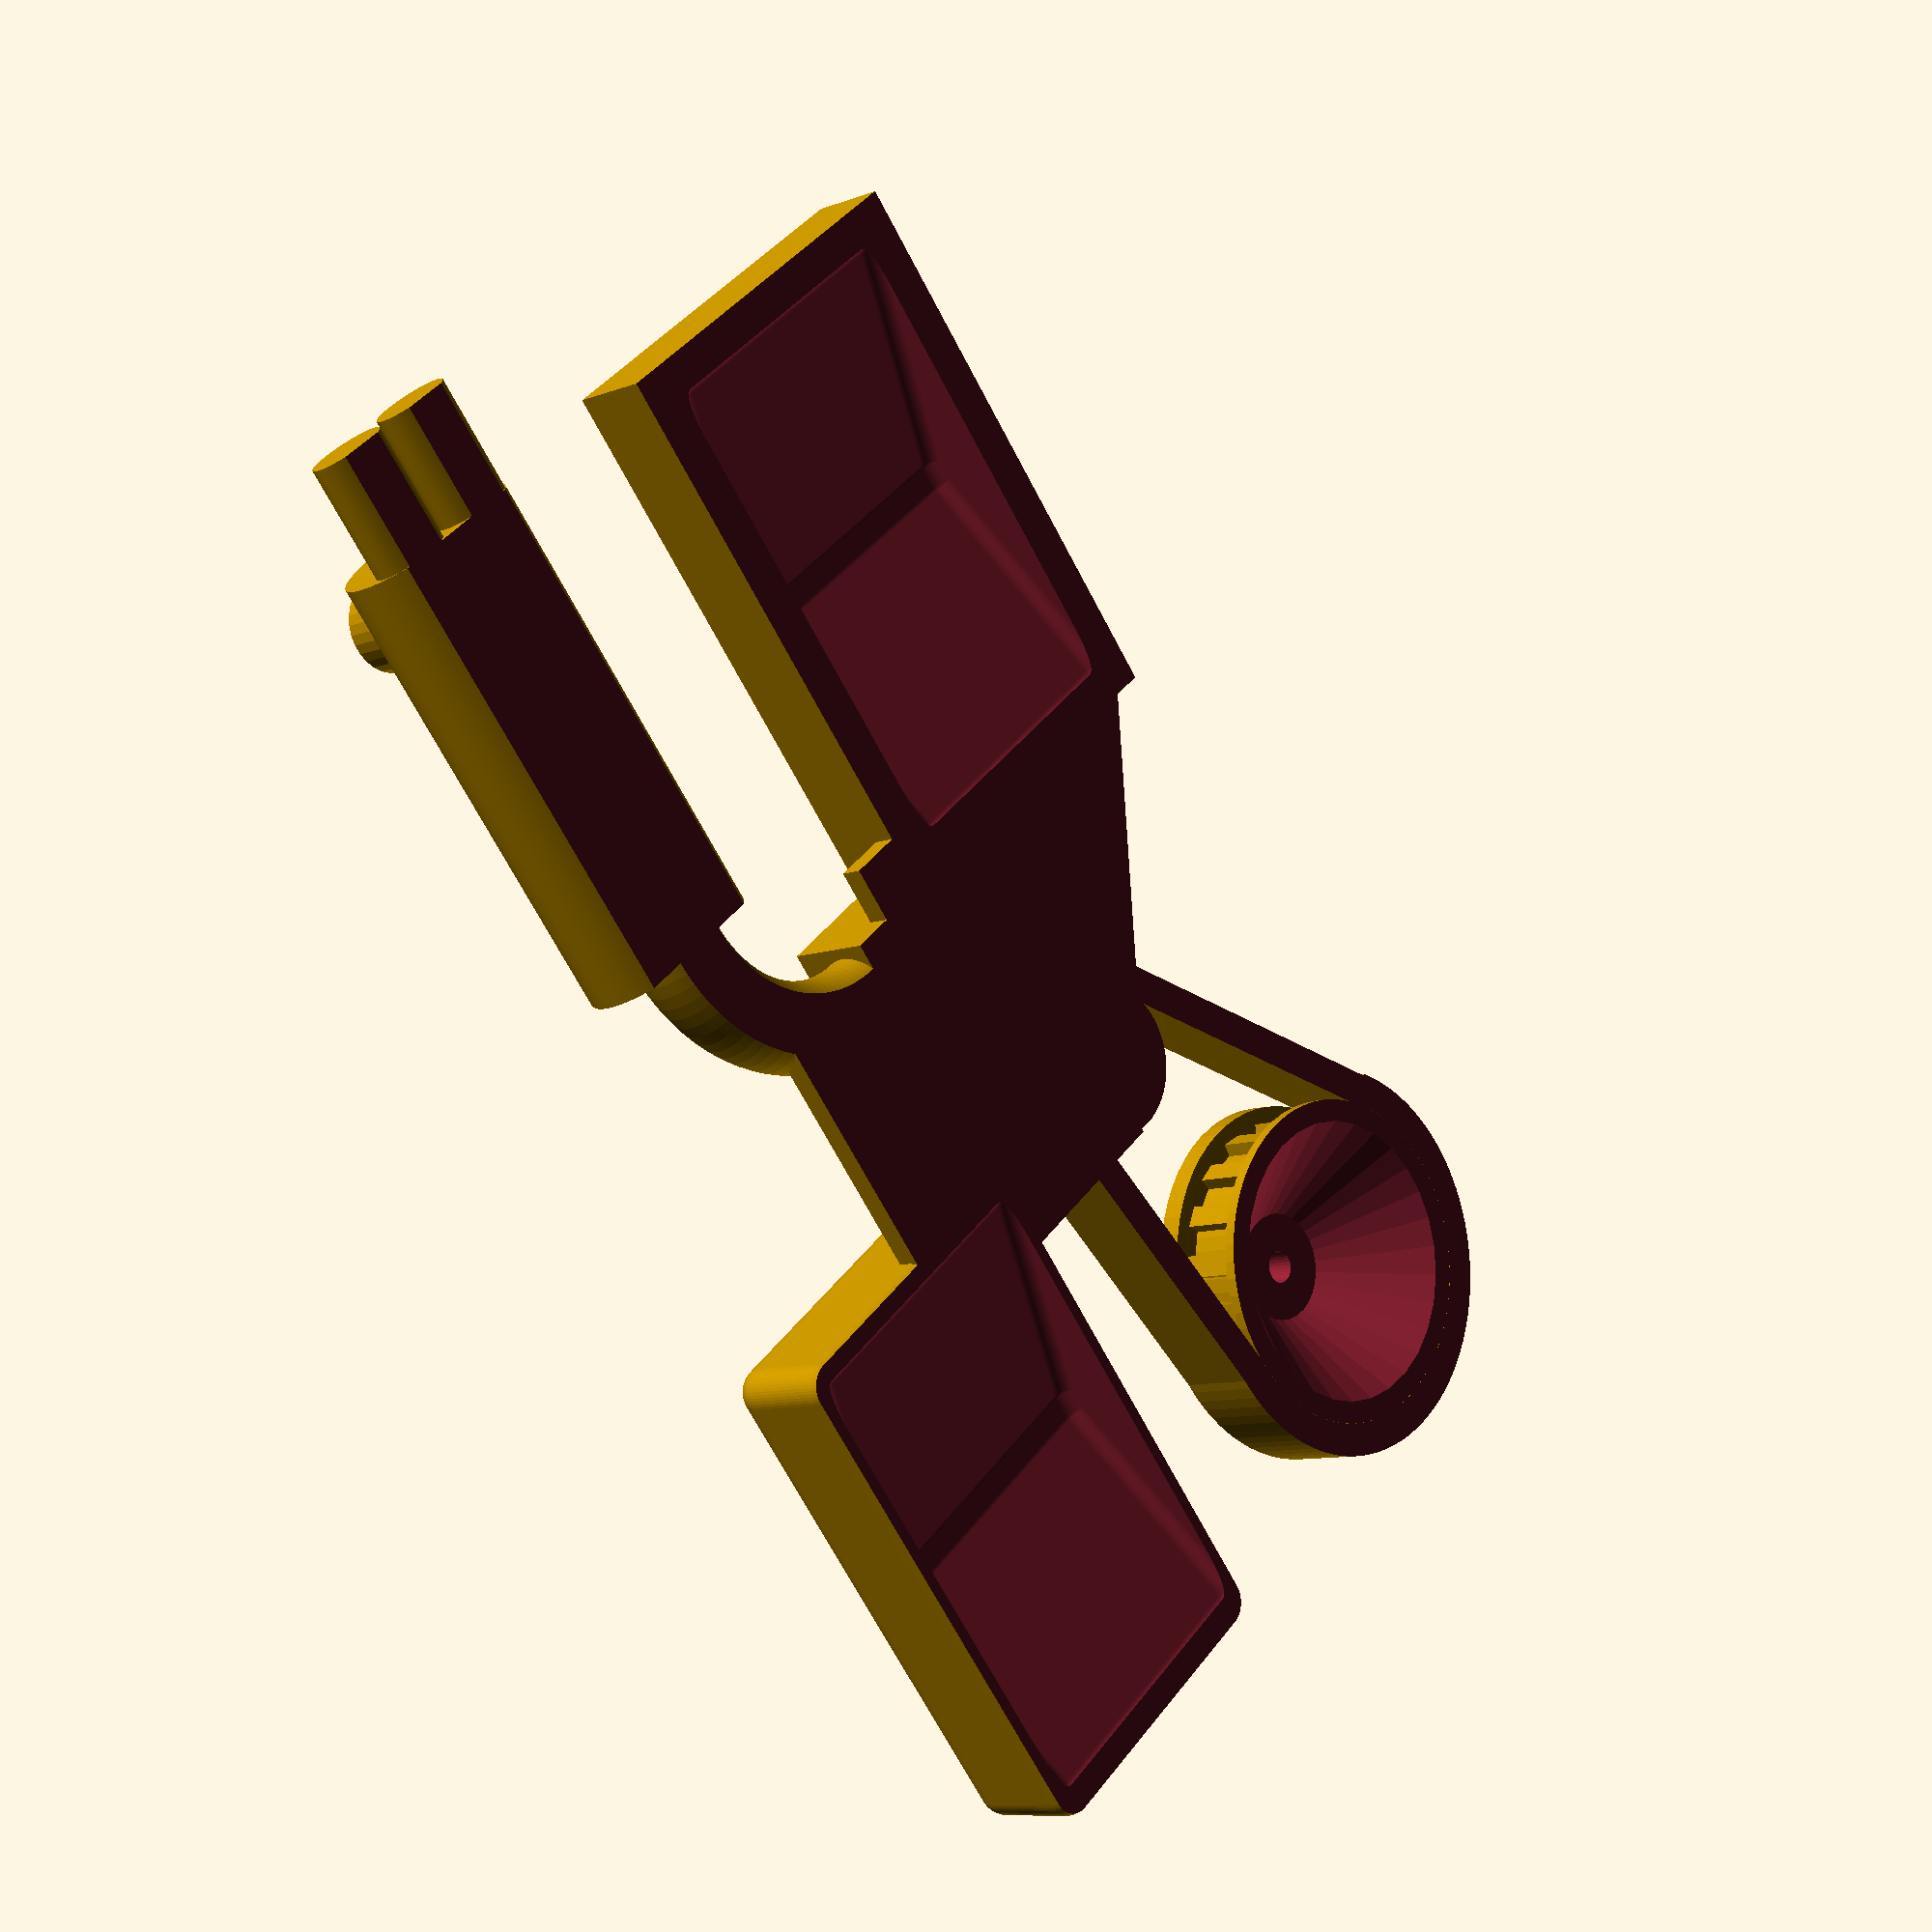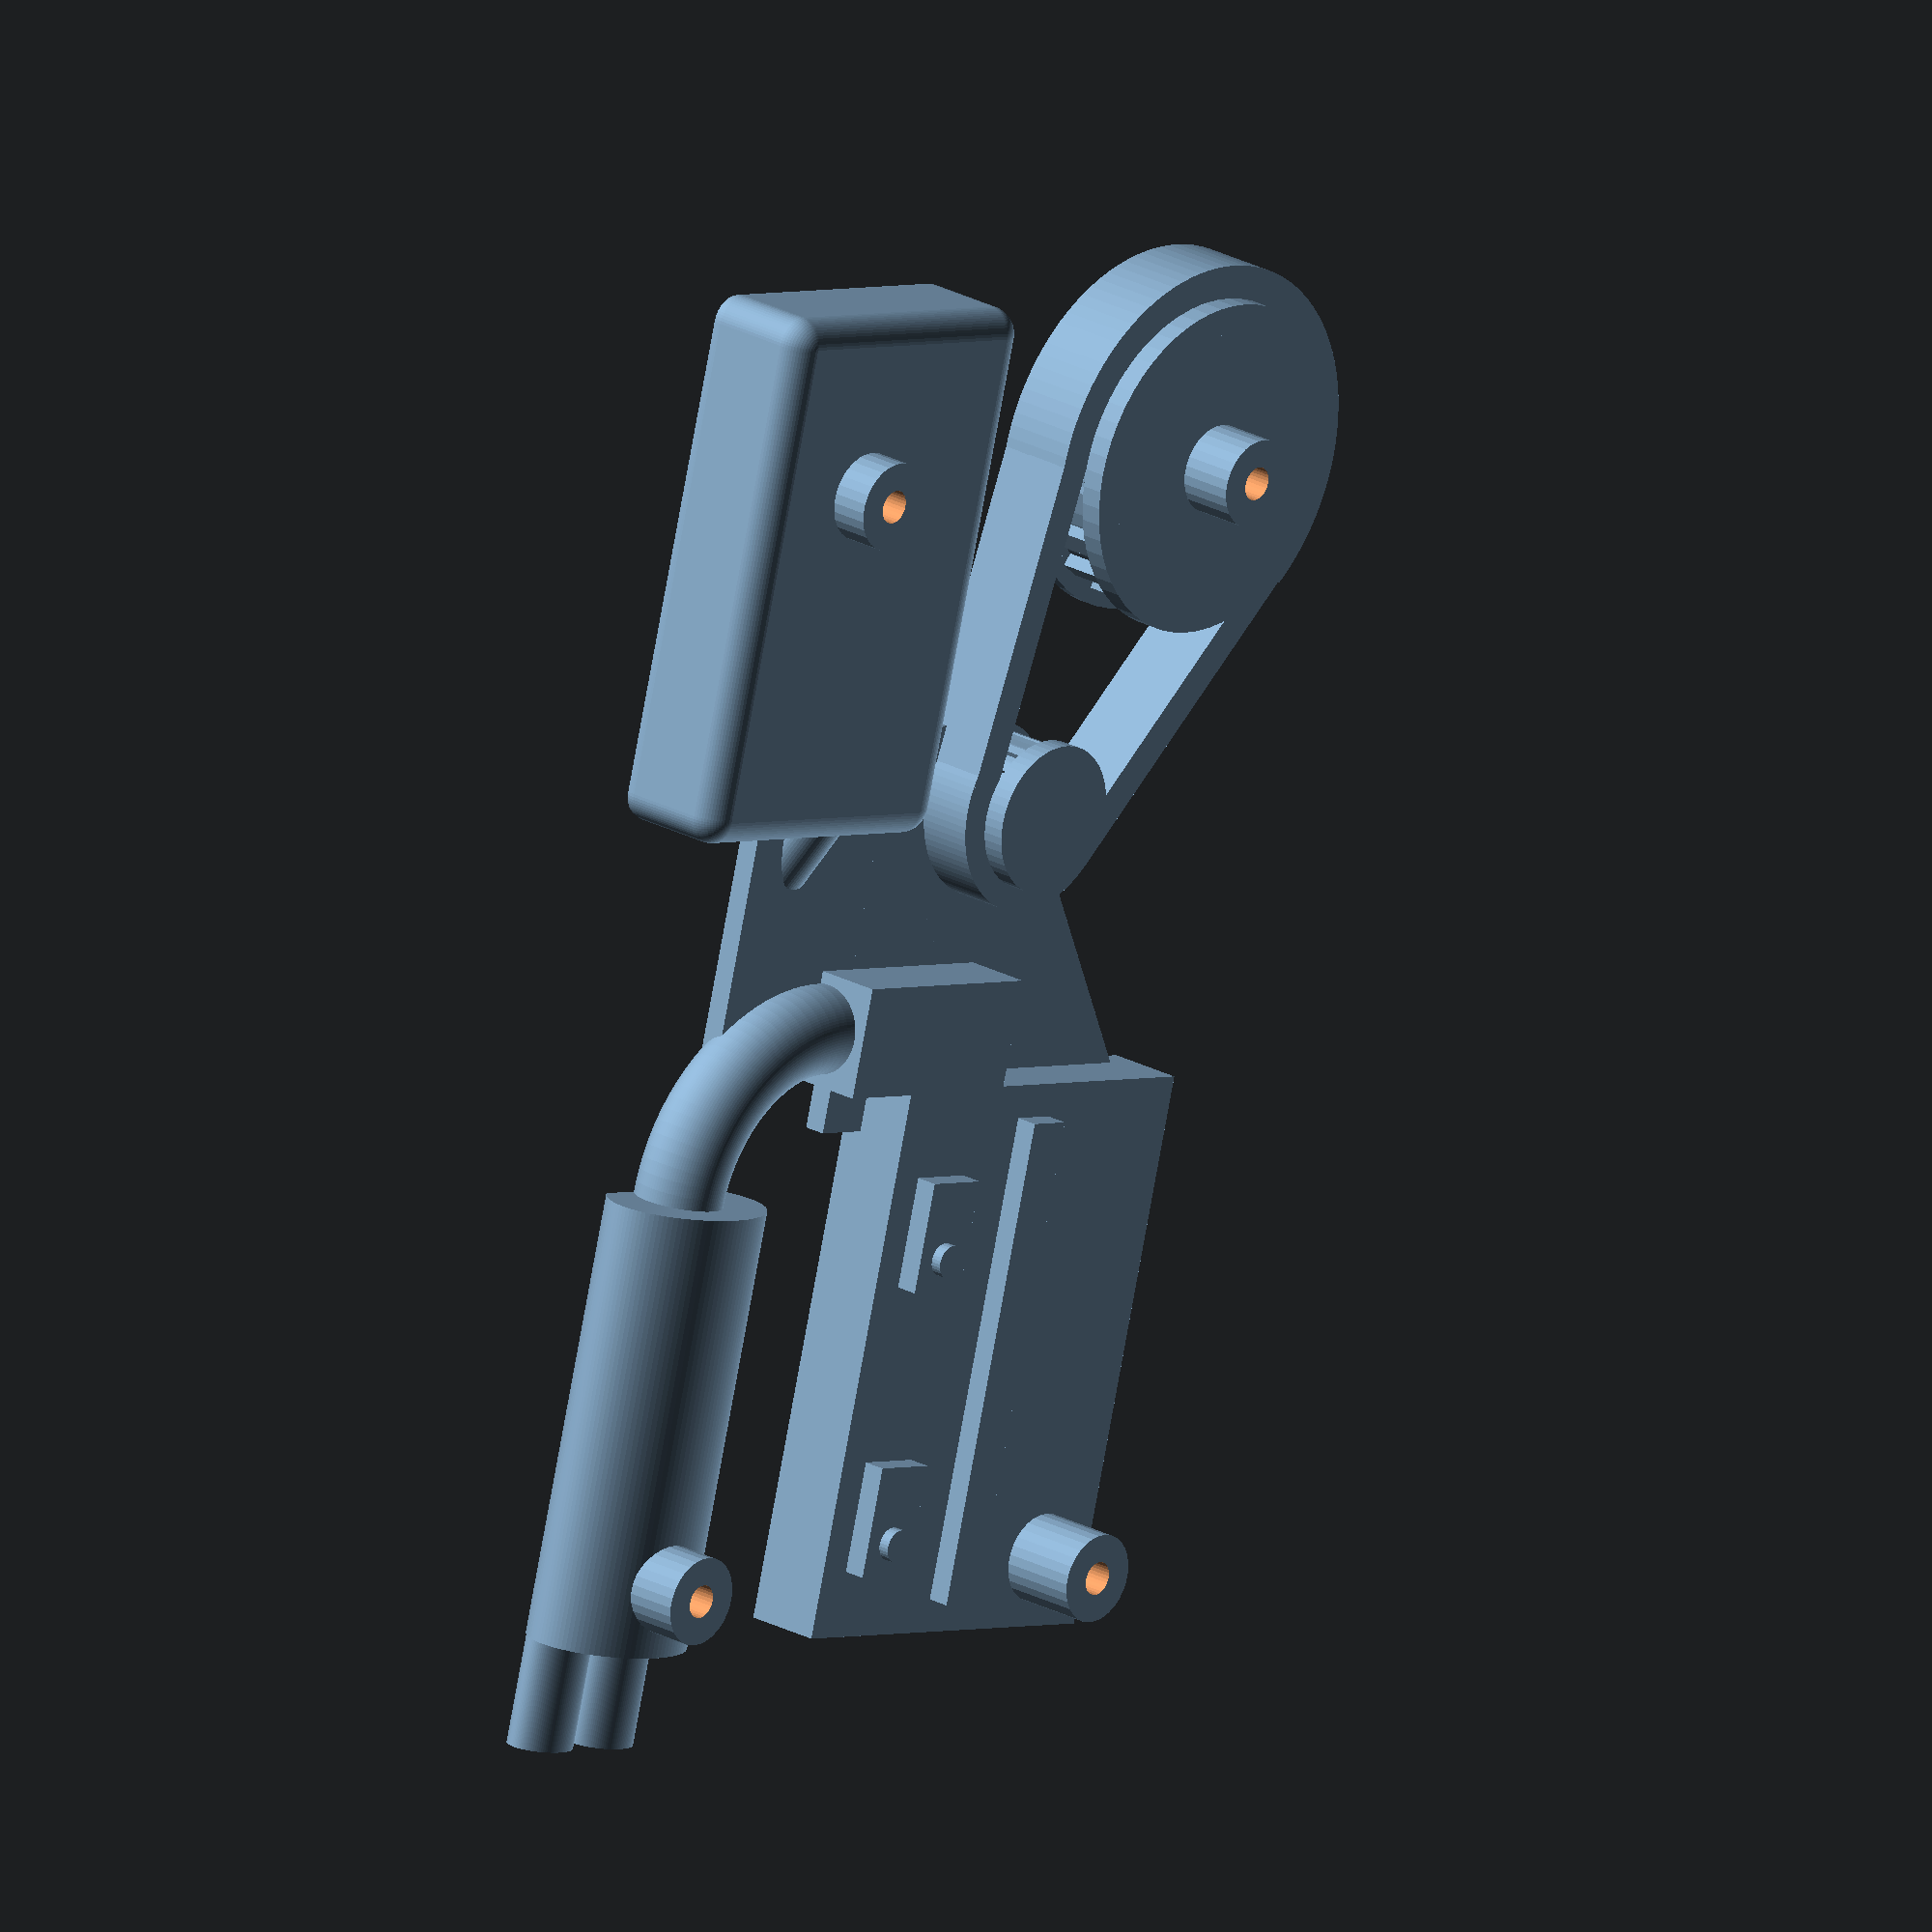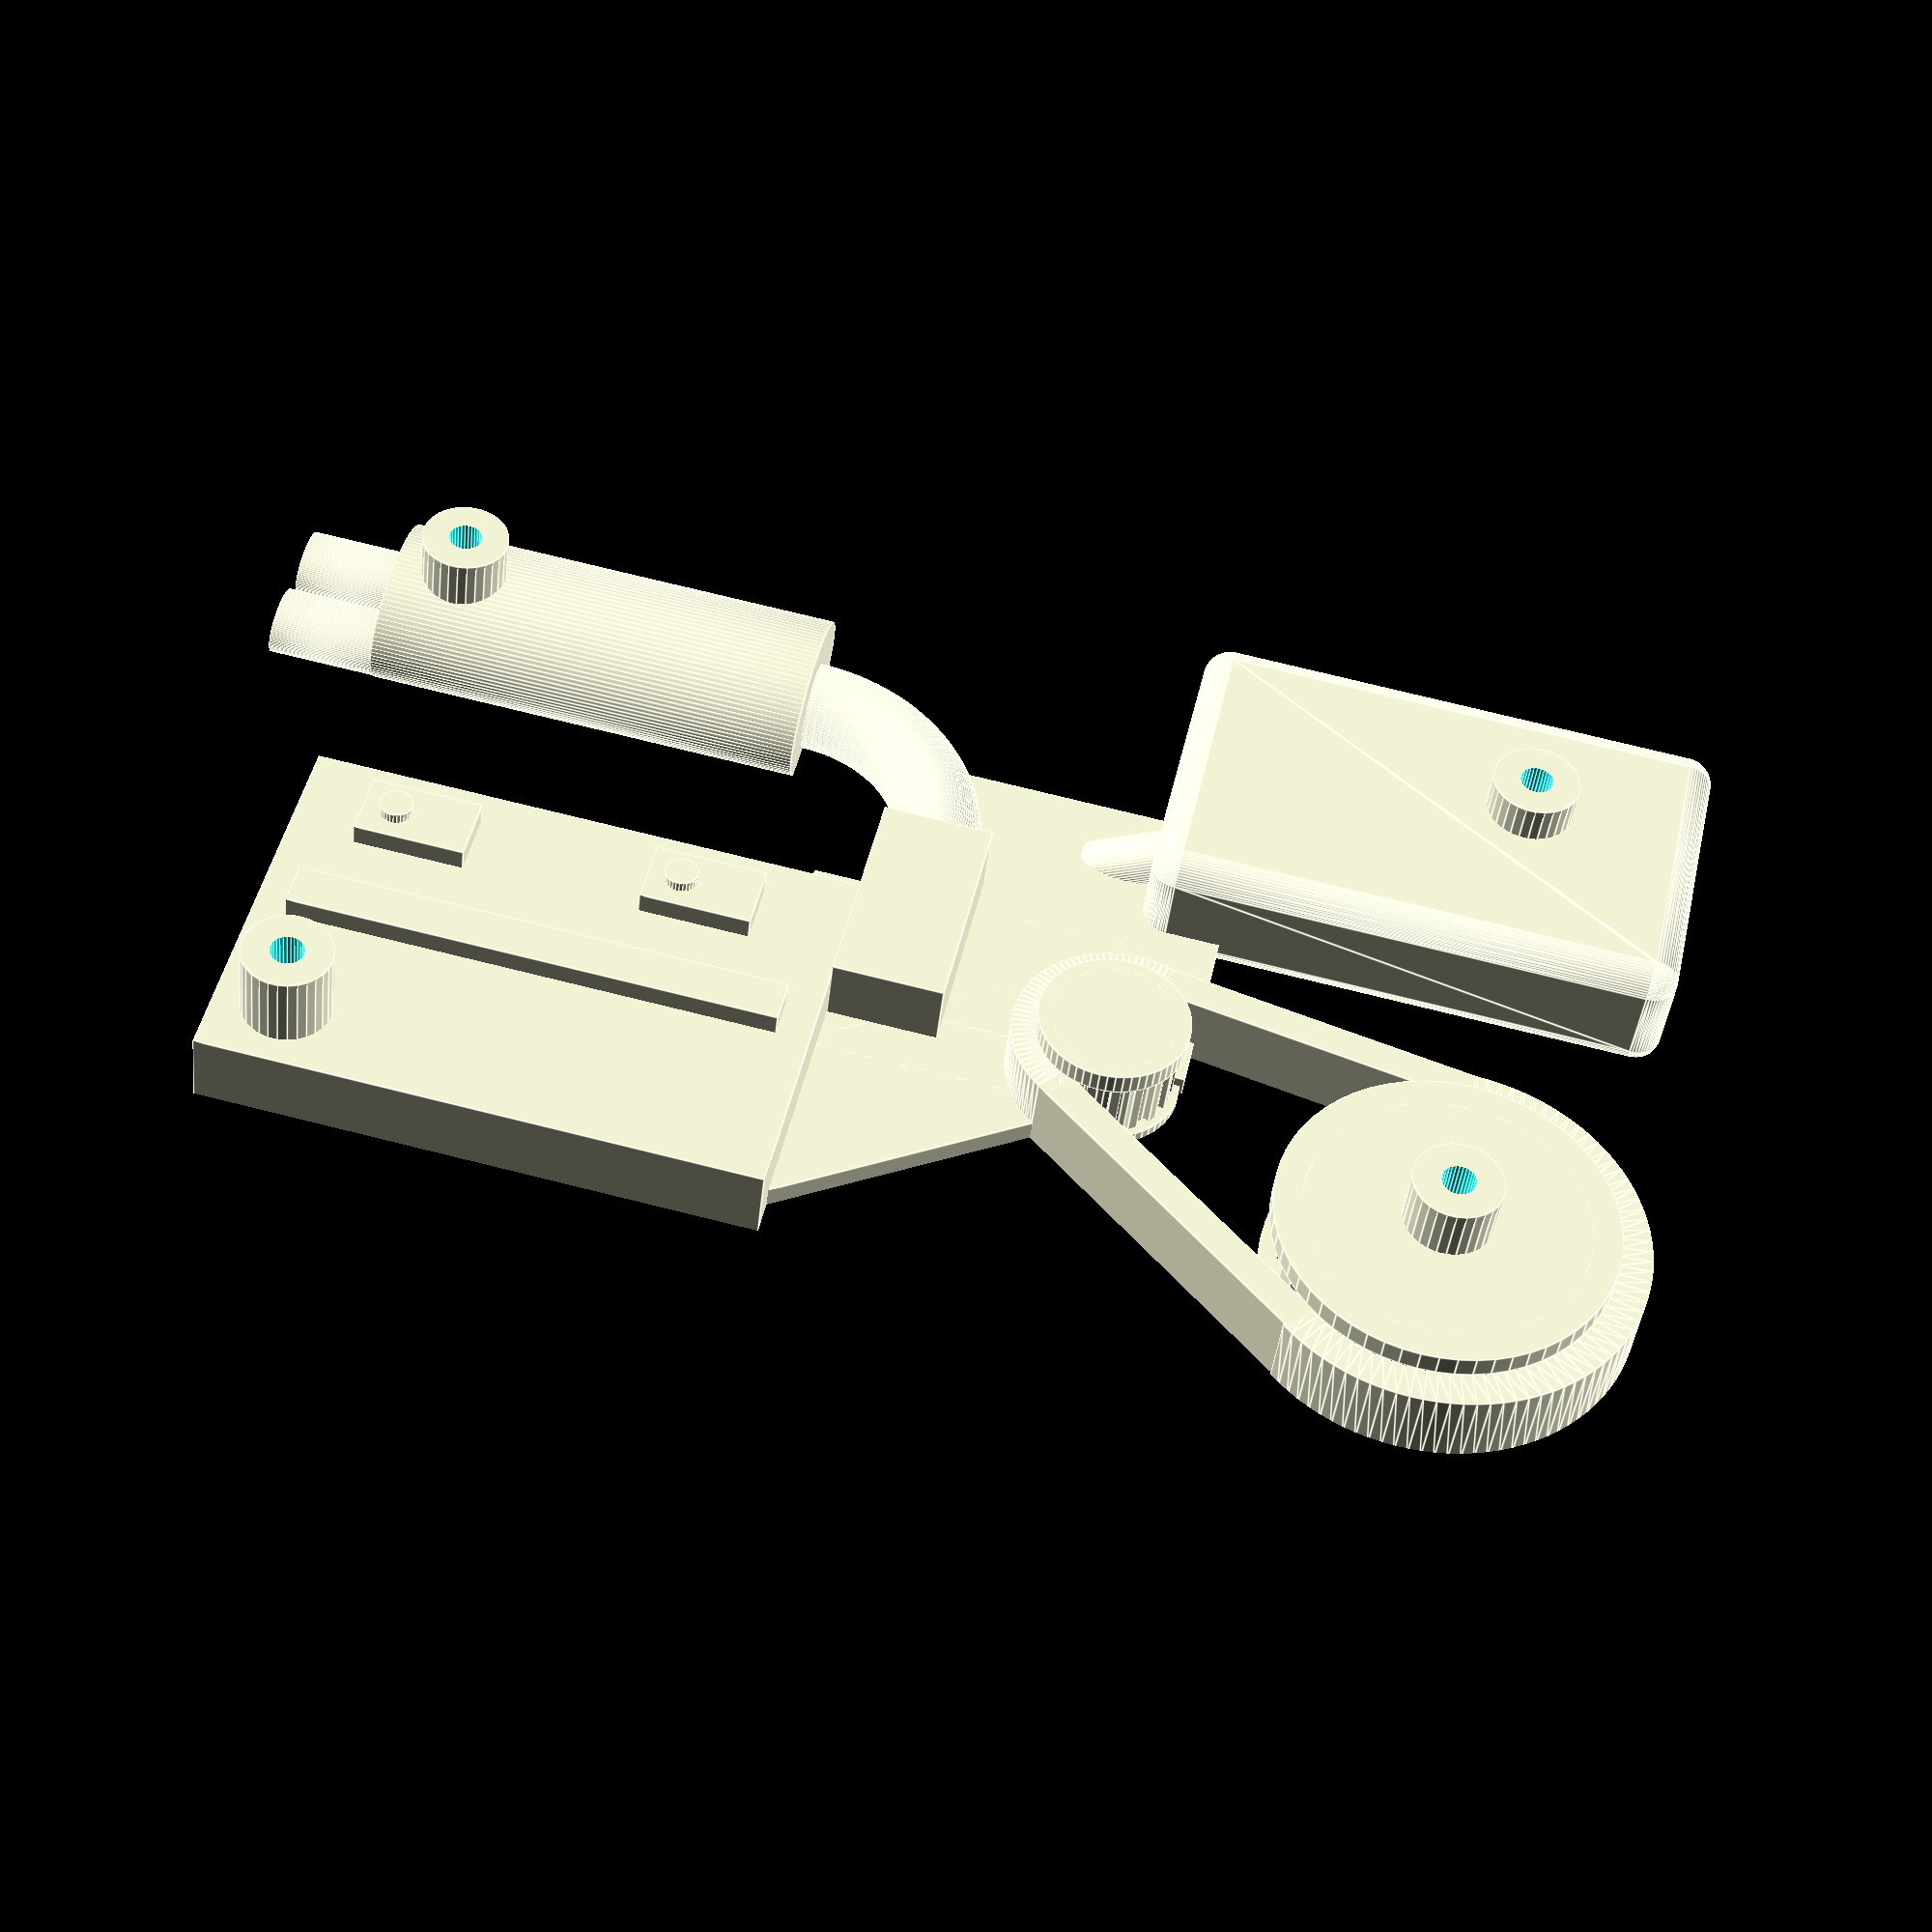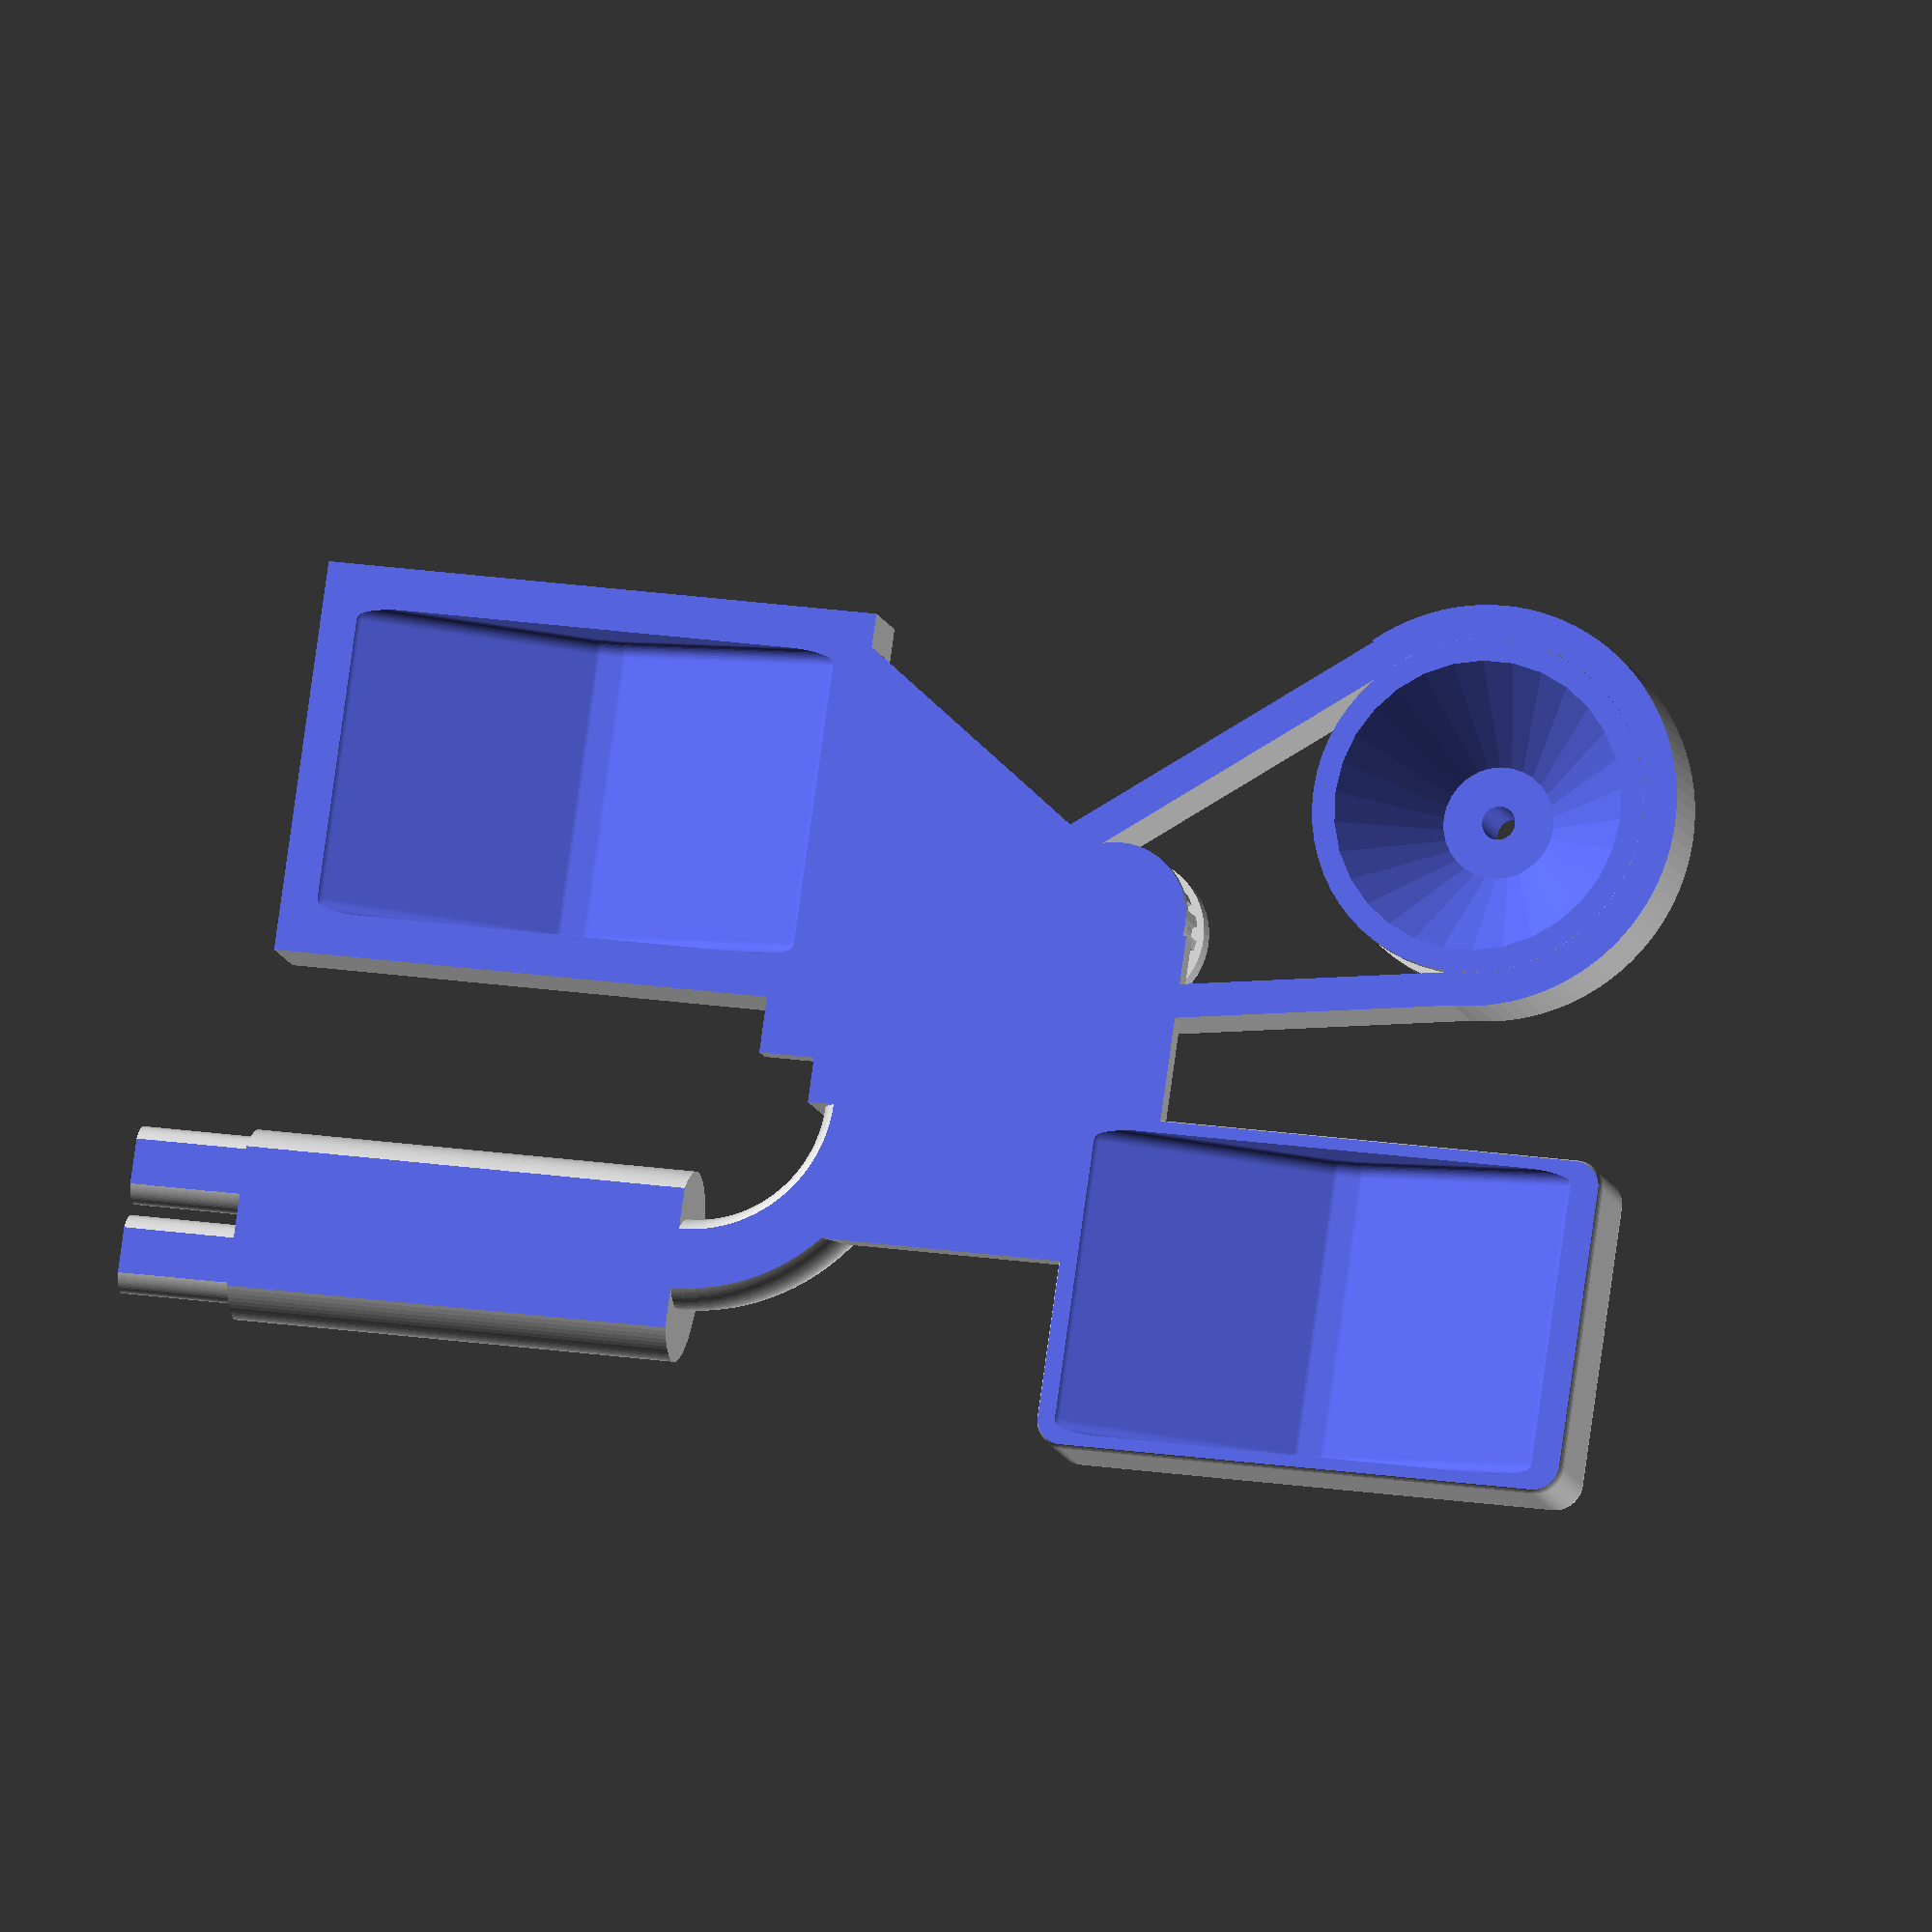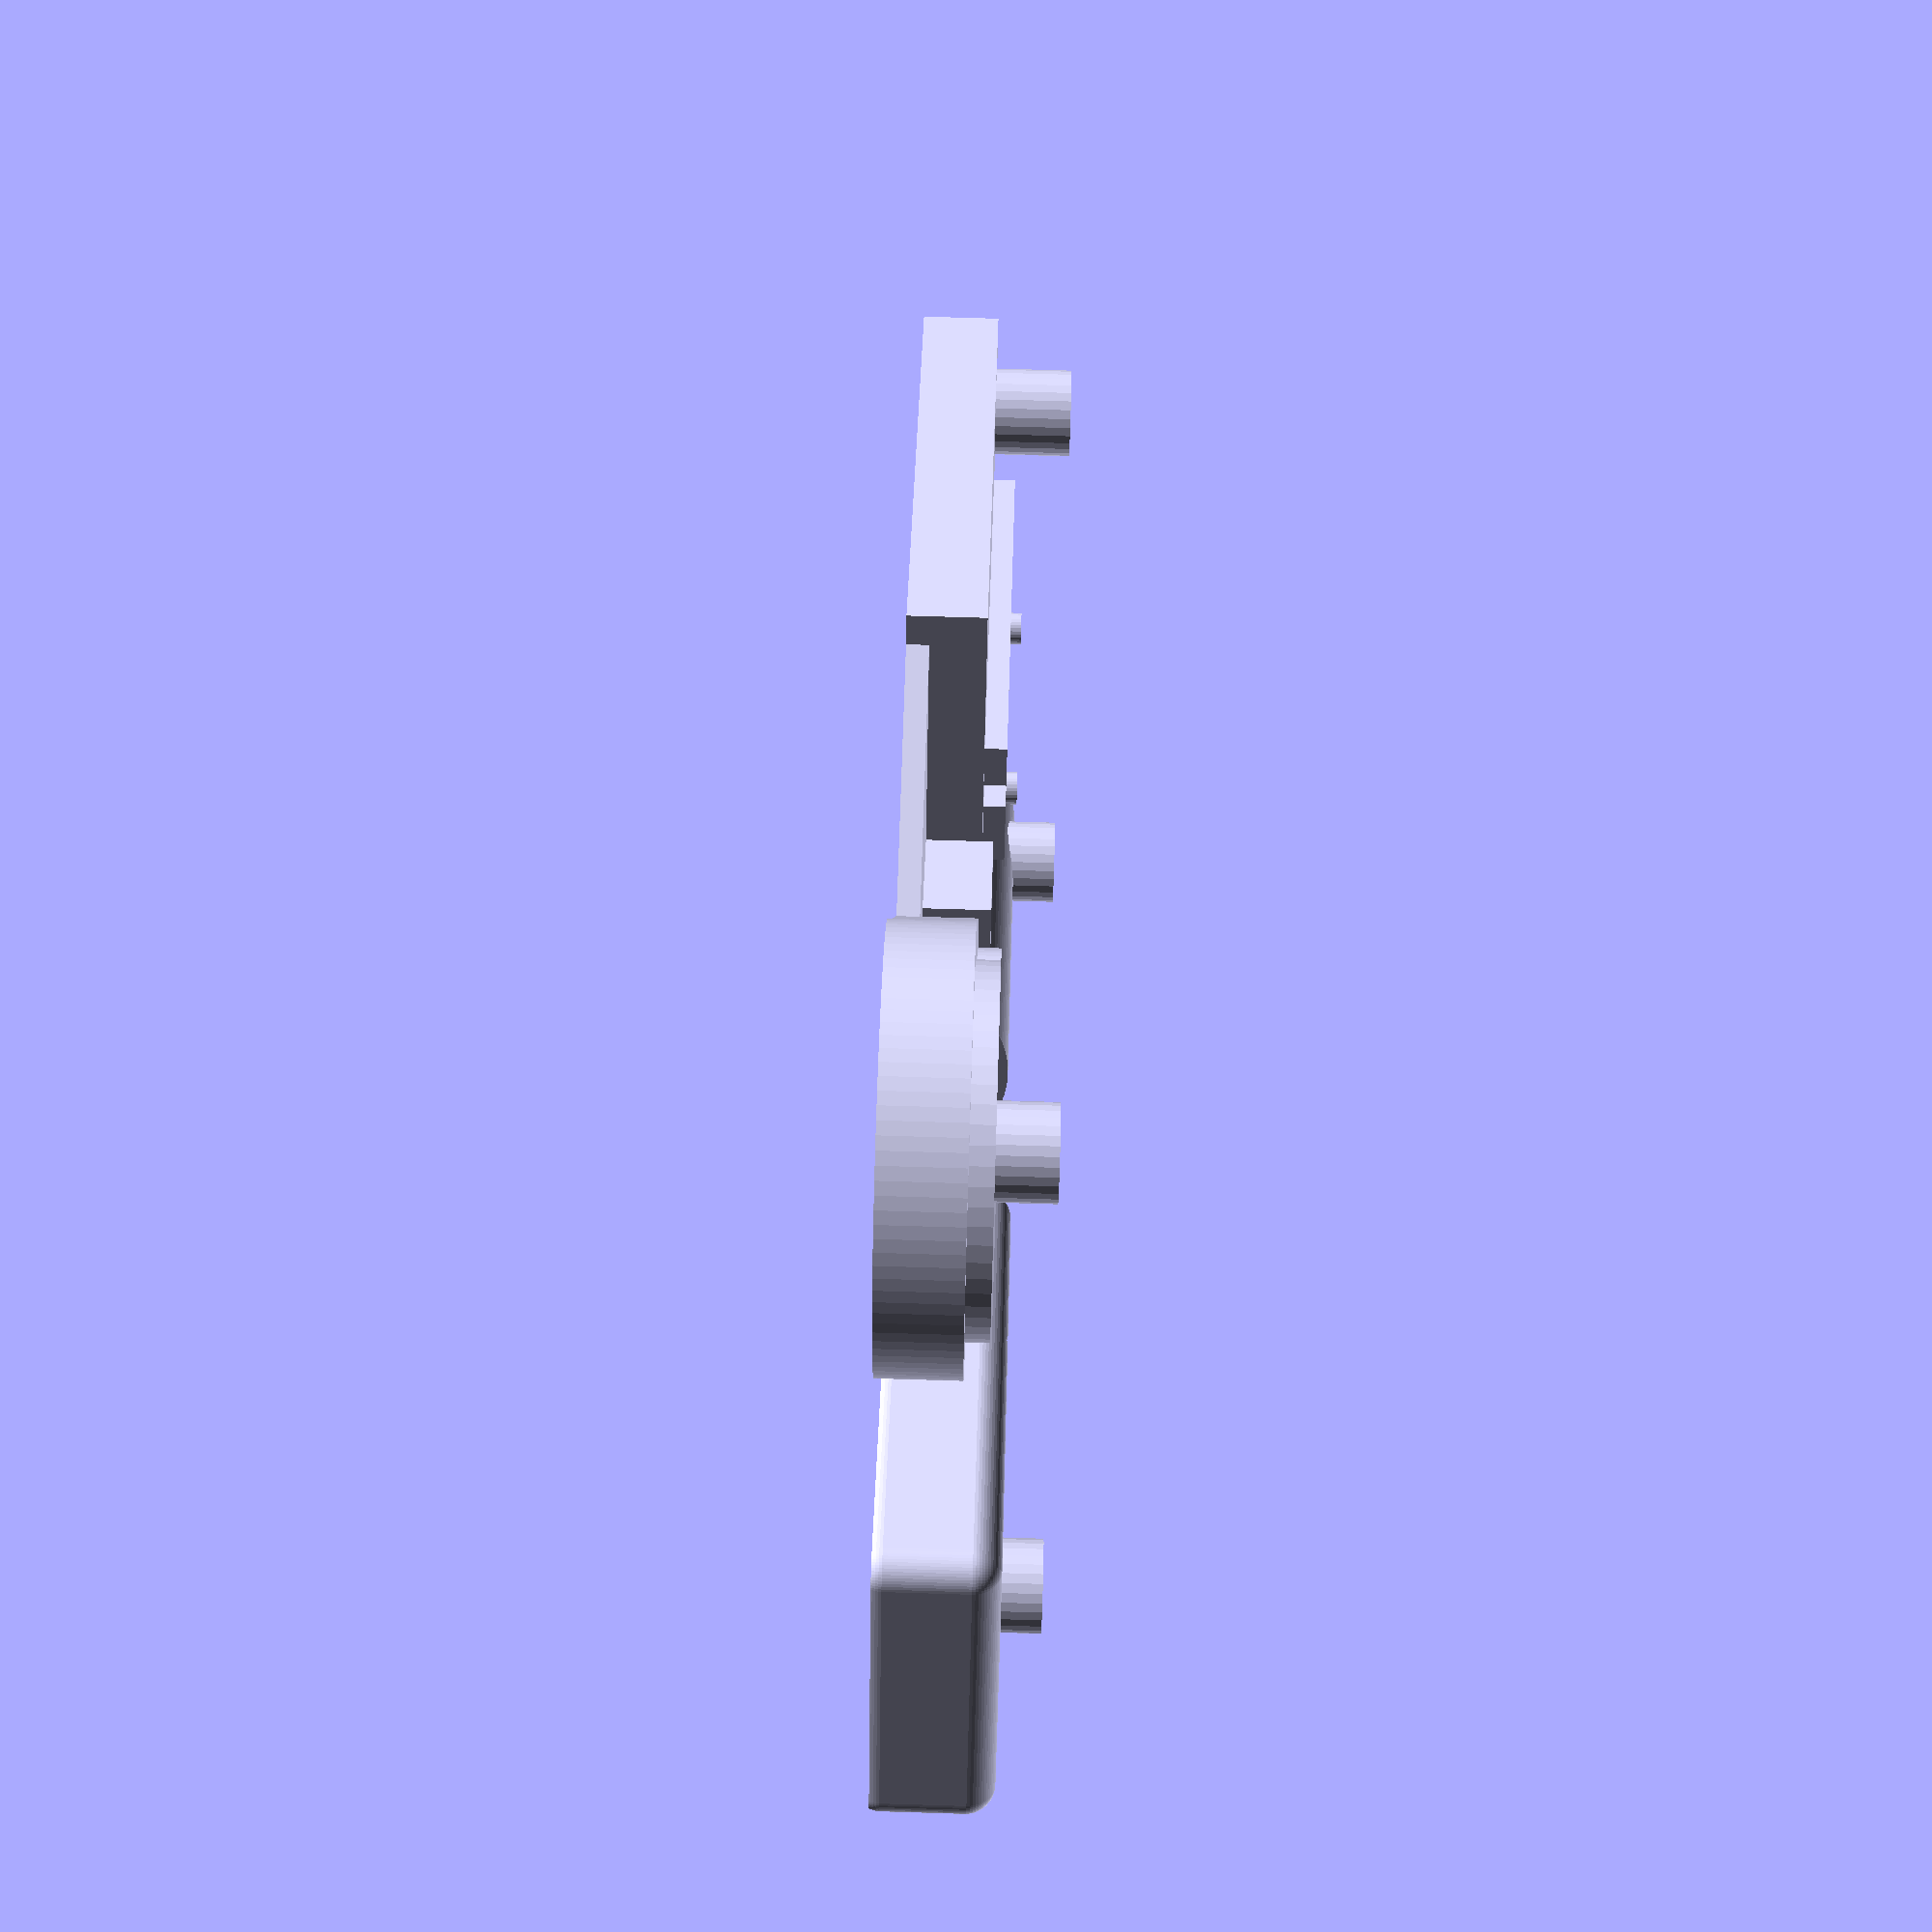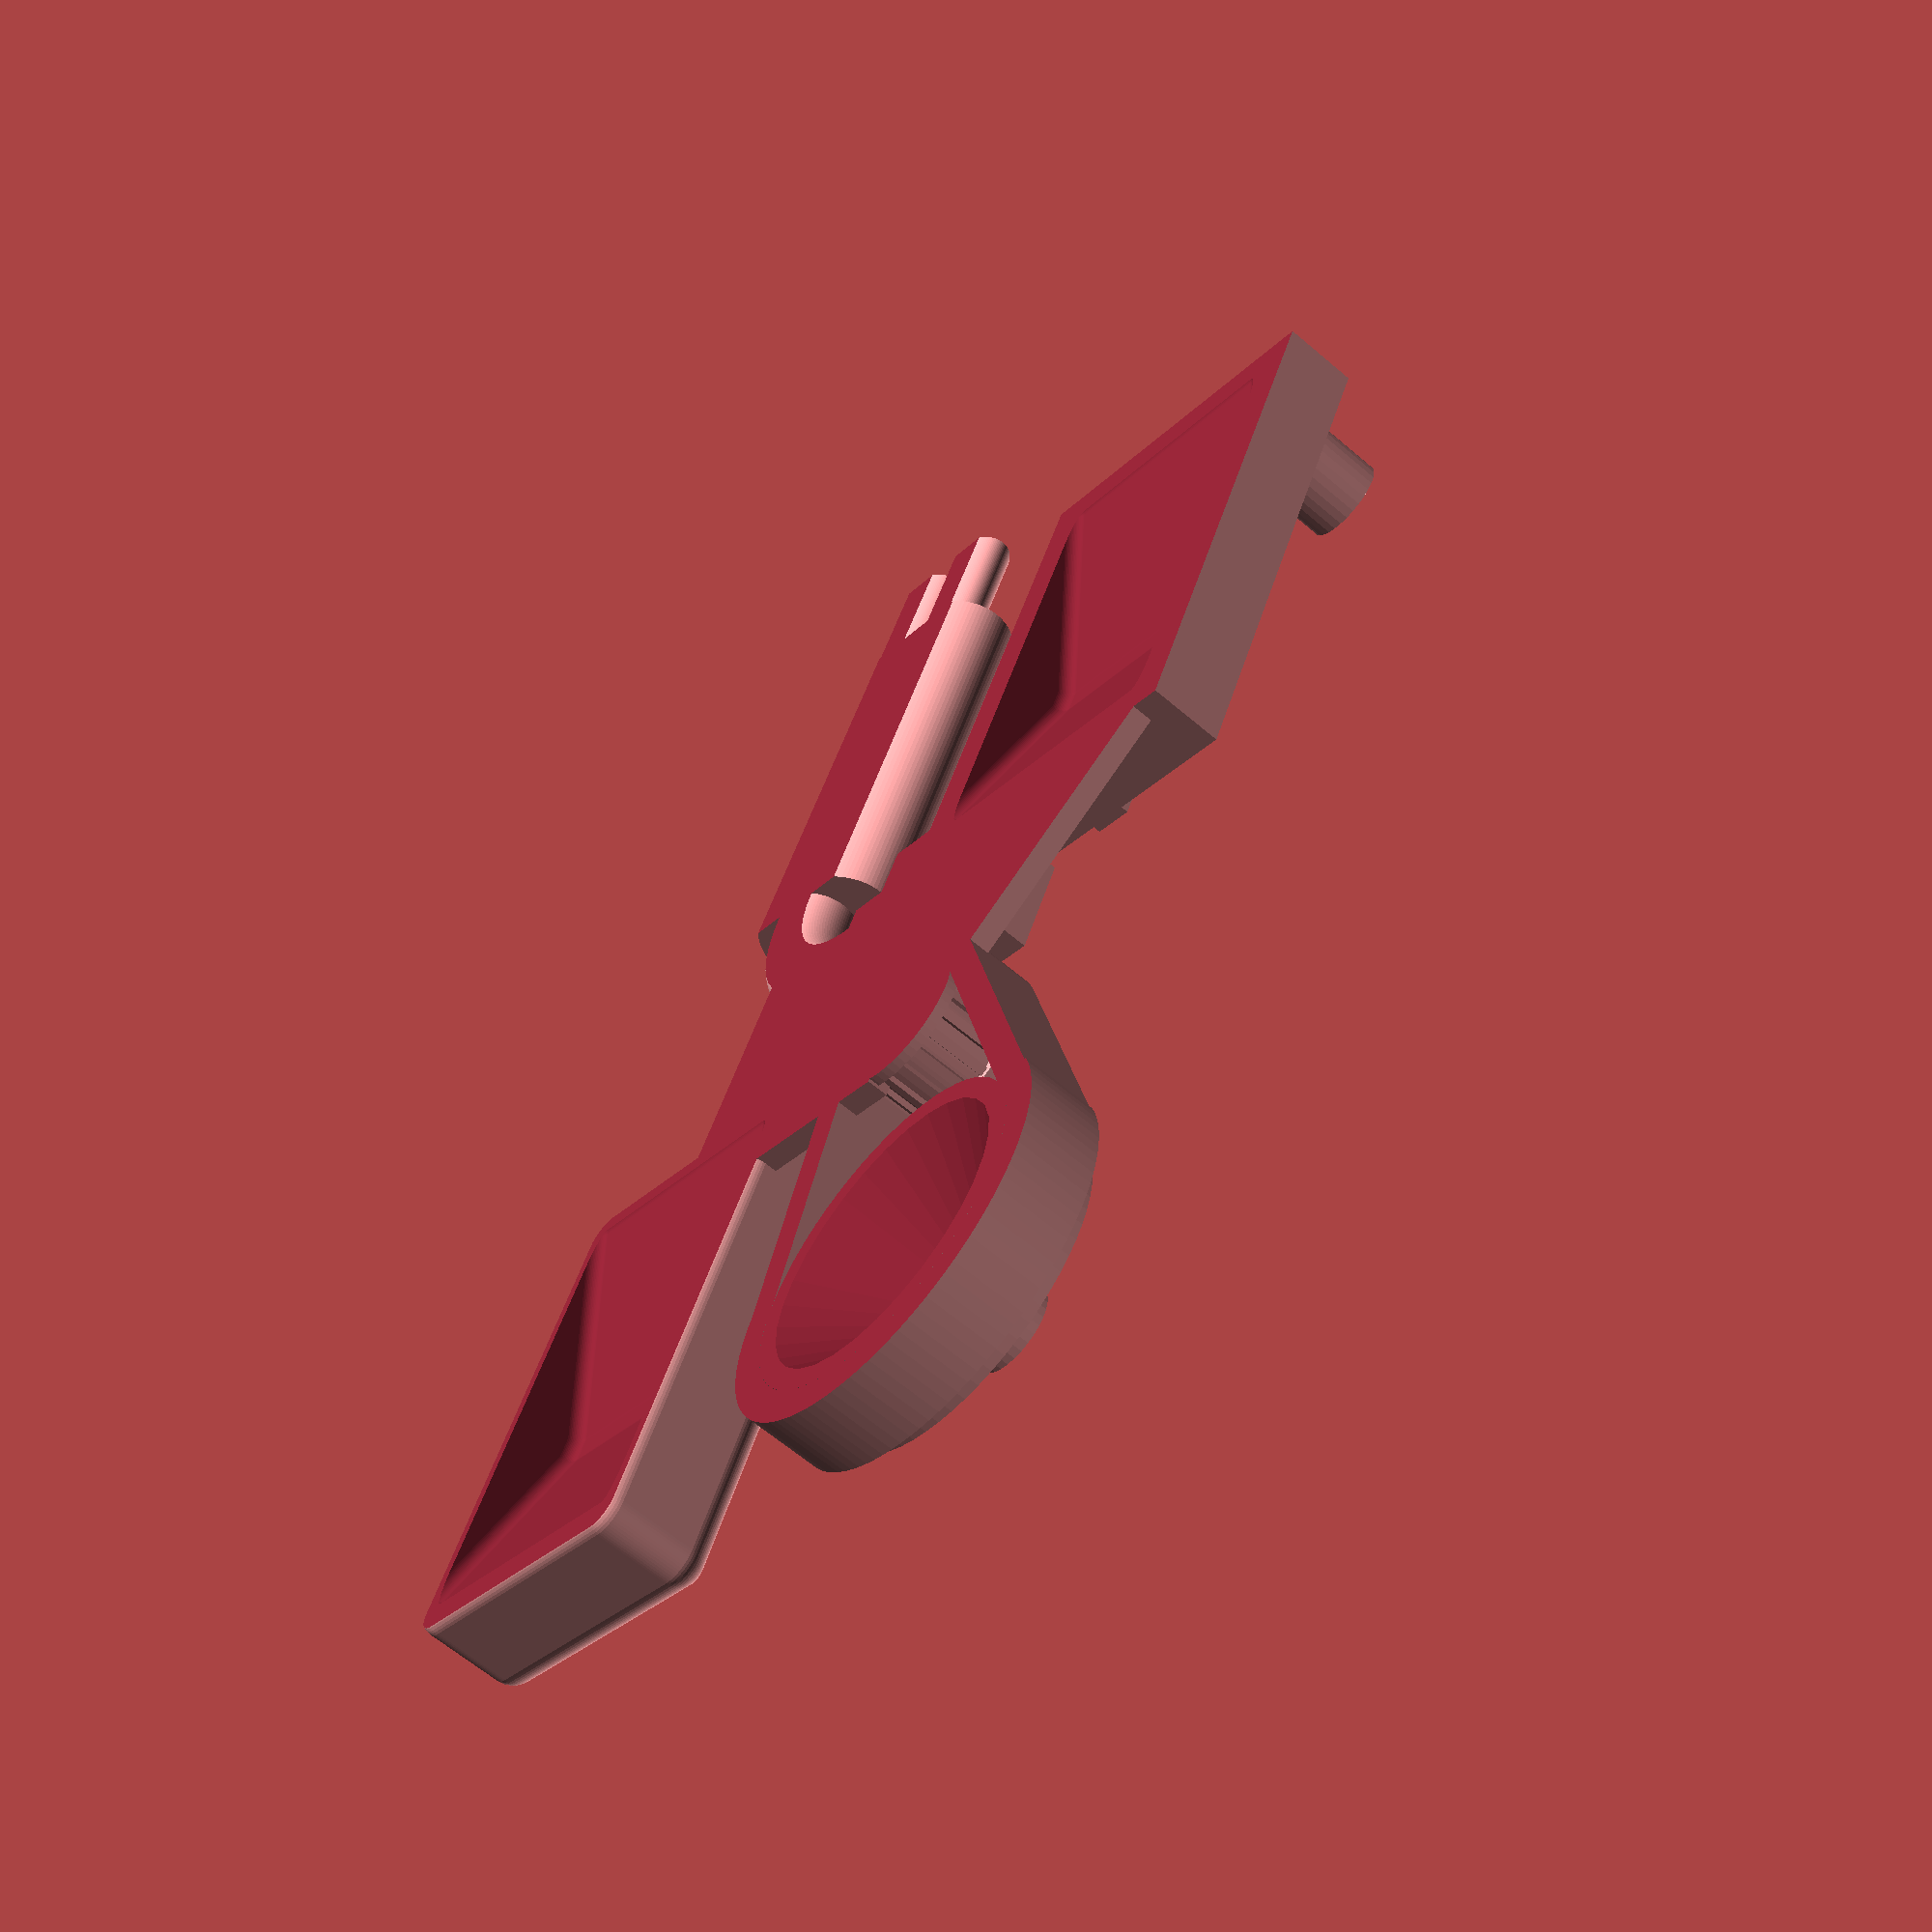
<openscad>

module exhaust() {
	translate([0,0,-1])
		rotate_extrude(convexity = 10, angle=90, $fn=100)
			translate([15, 0, 0])
				circle(r = 4, $fn = 100);
	translate([-40,15,0])
		rotate([0,90,0])
			scale([0.7,1,1])
				cylinder(h=40,d=17,$fn = 100);
	translate([-50,11,-2])
		rotate([0,90,0])
			scale([0.7,1,1])
				cylinder(h=10,d=7,$fn = 100);
	translate([-50,19,-2])
		rotate([0,90,0])
			scale([0.7,1,1])
				cylinder(h=10,d=7,$fn = 100);
	translate([10, -20, -6])
		cube([10,20,10]);
}

module battery() {
	cube([50,35,8]);
	translate([3,16,2])
		cube([44,4,8]);
	translate([6,26,7])
		cableclamp();
	translate([32,26,7])
		cableclamp();
}

module cableclamp() {
	cube([10,6,3]);
	translate([3,3,0])
		cylinder(h=4,d=3,$fn=30);
}

module Edison()
{
    //Mock Edison
    difference() {
    cube([122.3,72,3]);
    //Mounting Holes
    translate([6.3,6.3,-3])
        cylinder(h=10,d=3,$fn=30);
    translate([6.3,59.1,-3])
        cylinder(h=10,d=3,$fn=30);
    translate([48,27.2,-3])
        cylinder(h=10,d=3,$fn=30);    
    translate([48,51.5,-3])
        cylinder(h=10,d=3,$fn=30);    
    translate([106.6,11.9,-3])
        cylinder(h=10,d=3,$fn=30);  
    translate([106.4,60.2,-3])
        cylinder(h=10,d=3,$fn=30); 
    }
}

module Supports() {
	translate([6.3,59.1,9])
        cylinder(h=12,d=8,$fn=30);
	translate([6.3,6.3,9])
        cylinder(h=12,d=8,$fn=30);
    translate([106.6,11.9,9])
        cylinder(h=12,d=8,$fn=30);  
    translate([106.4,60.2,9])
        cylinder(h=12,d=8,$fn=30); 	
}

module Pulley() {
    cylinder(h=10,d=25,$fn=60);
	translate([0,0,8])
        cylinder(h=2,d=30,$fn=60);
    cylinder(h=2,d=30,$fn=60);
	for (a =[0:20:360]) {	
		rotate(a)
			translate([0,11.5,1])
				cube([2,2,8]);
	}
}

module Belt() {
	rotate([0,0,-130])
		rotate_extrude(convexity = 10, angle=220, $fn=100)
			translate([15, 0, 0])
				square([3,8]);

	translate([-31, 13, 0])	
	rotate([0,0,70])
		rotate_extrude(convexity = 10, angle=175, $fn=100)
			translate([6.5, 0, 0])
				square([3,8]);	

	translate([0, 15, 0])	
		rotate([0,0,82])	
			cube([3,30,8]);
	
	translate([-11, -14, 0])	
		rotate([0,0,53])	
			cube([3,32,8]);	
}

module GasTank() {
	hull() {
	sphere(d=5,$fn=60);
	translate([43,0,0])
		sphere(d=5,$fn=60);
	translate([43,25,0])
		sphere(d=5,$fn=60);	
	translate([0,25,0])
		sphere(d=5,$fn=60);	
	translate([0,0,7])	
		sphere(d=5,$fn=60);
	translate([43,0,7])
		sphere(d=5,$fn=60);
	translate([43,25,7])
		sphere(d=5,$fn=60);	
	translate([0,25,7])
		sphere(d=5,$fn=60);	
	}
	translate([-8,5,-1])
		rotate([0,60,0])
			cylinder(h=12,d=5,$fn=60);
}

module TankCutout() {
    spheres = 2.5;
    hull() {
	sphere(d=spheres,$fn=60);
	translate([42,0,0])
		sphere(d=spheres,$fn=60);
	translate([42,25,0])
		sphere(d=spheres,$fn=60);	
	translate([0,25,0])
		sphere(d=spheres,$fn=60);	
	translate([20,0,6])	
		sphere(d=spheres,$fn=60);
	translate([22,0,6])
		sphere(d=spheres,$fn=60);
	translate([22,25,6])
		sphere(d=spheres,$fn=60);	
	translate([20,25,6])
		sphere(d=spheres,$fn=60);	
	}
    
}

module Base() {
	cube([30,20,3]);
	translate([-4,-5,0])	
	rotate([0,0,-55])	
		cube([15,30,3]);
	translate([8,6,0])	
		cube([29,30,3]);
}

module Holes() {
	 //Mounting Holes
    translate([6.3,6.3,-3])
        cylinder(h=10,d=3,$fn=30);
    translate([6.3,59.1,-3])
        cylinder(h=10,d=3,$fn=30);     
    translate([106.6,11.9,-3])
        cylinder(h=10,d=3,$fn=30);  
    translate([106.4,60.2,-3])
        cylinder(h=10,d=3,$fn=30); 
}

//translate([0,0,21])
//	Edison();
difference() {
union() {
Supports();
//cube([122.3,72,6]);
translate([40,44,11])
	exhaust(); 
translate([0,0,6])
	battery();
translate([106.6,11.9,6])
	Pulley();
translate([75,25,6])
	scale([0.45,0.45,1])
		Pulley();
translate([106.6,11.9,6])
	Belt();
translate([77,45,8])
	GasTank();
translate([45,20,6])
	Base();
}
translate([0,0,15])
	Holes();
//Flatten the bottom
translate([-13,-9,0])
	cube([140,90,7]);
//Cutouts for faster printing
    translate([106.6,11.9,5])
        cylinder(h=10,d1=30,d2=10,$fn=30); 
    translate([77,45,6])
        TankCutout();
    translate([4,5,6])
        TankCutout();

}
</openscad>
<views>
elev=9.0 azim=130.1 roll=136.0 proj=p view=wireframe
elev=336.9 azim=285.0 roll=313.1 proj=o view=solid
elev=41.3 azim=12.6 roll=353.9 proj=p view=edges
elev=11.6 azim=171.9 roll=193.2 proj=o view=wireframe
elev=284.1 azim=217.6 roll=271.7 proj=p view=solid
elev=63.0 azim=64.9 roll=229.1 proj=p view=solid
</views>
